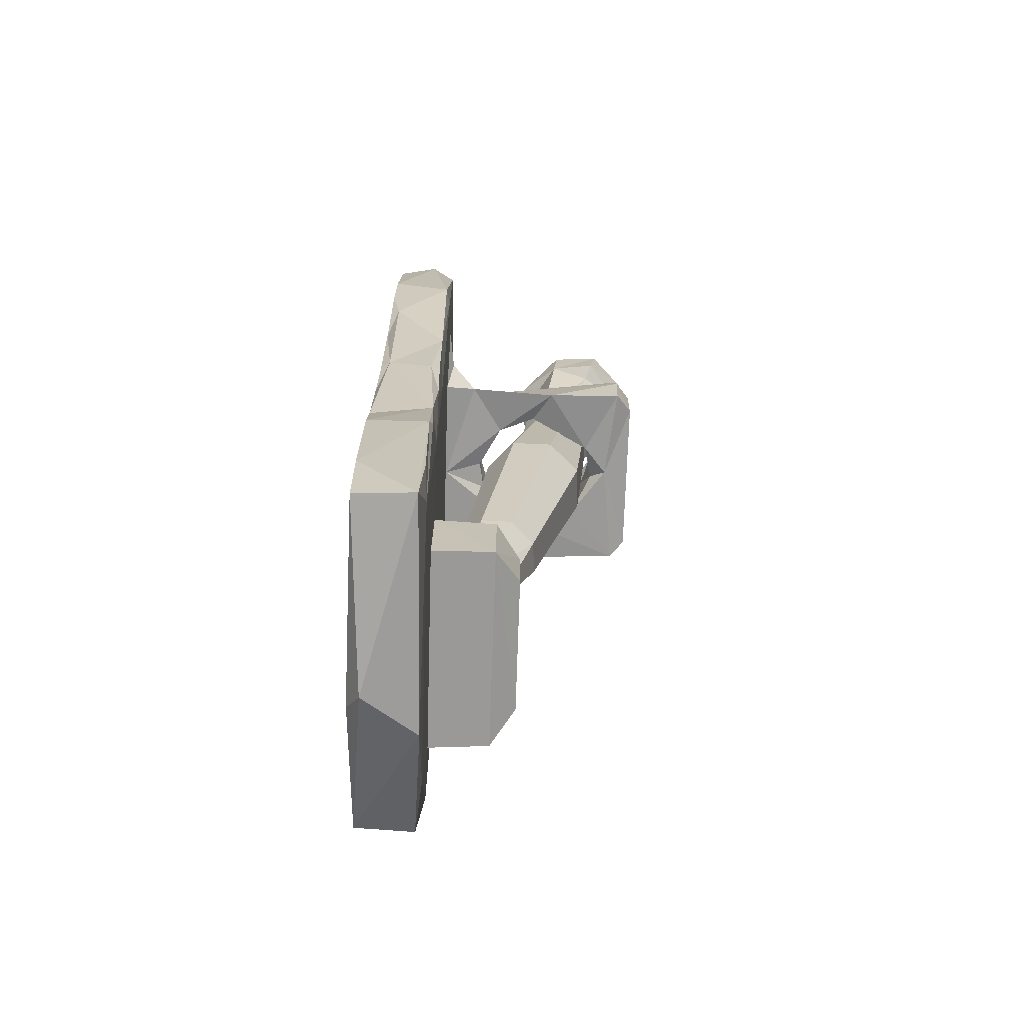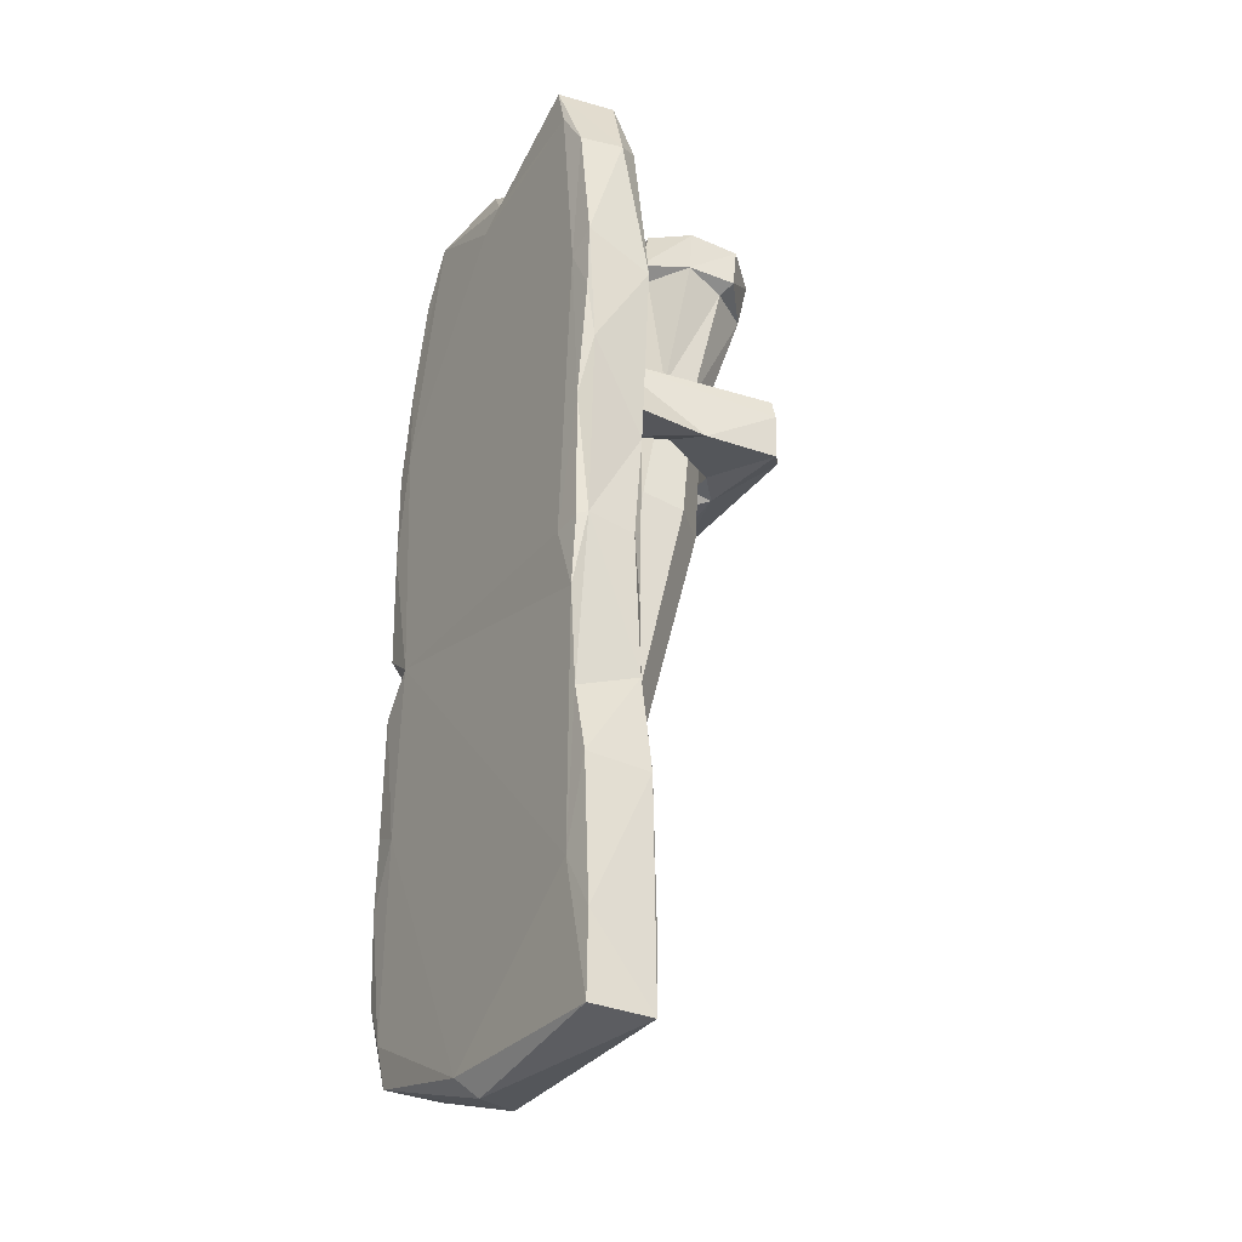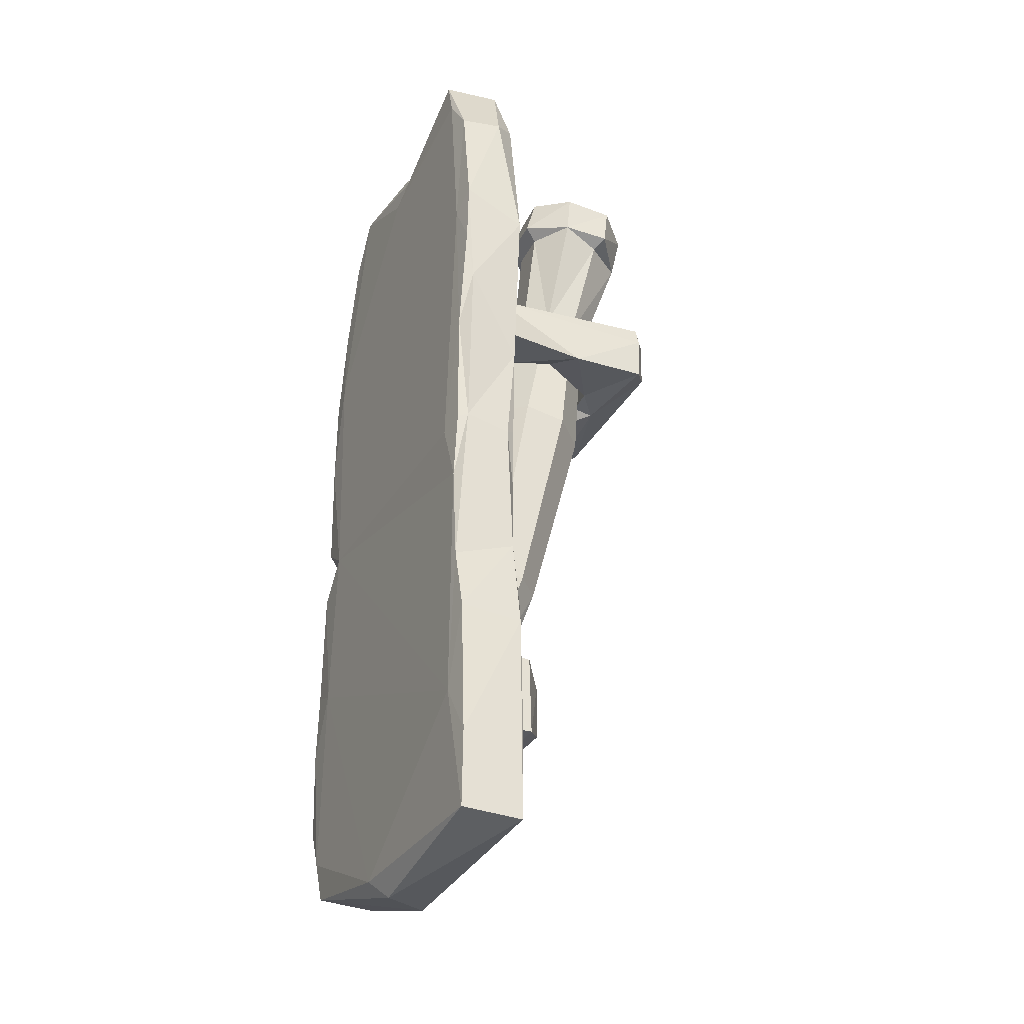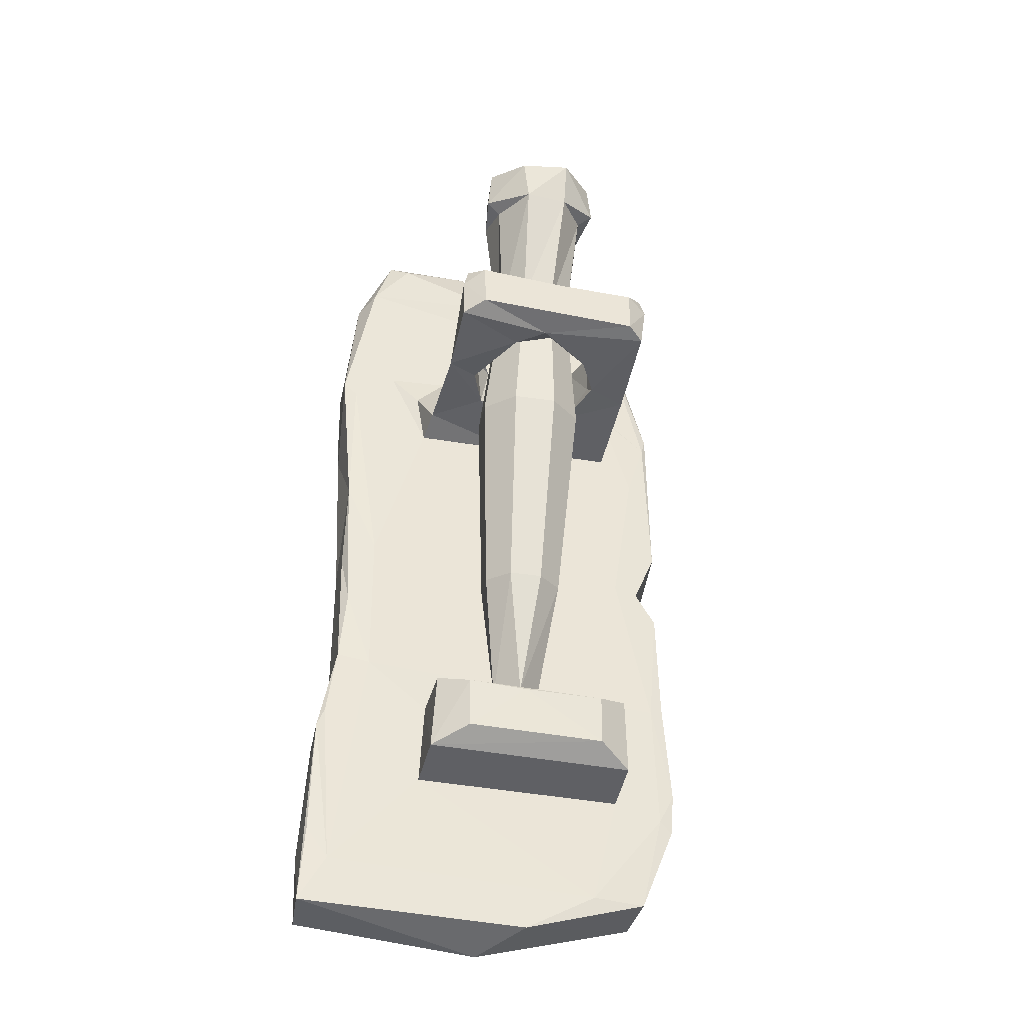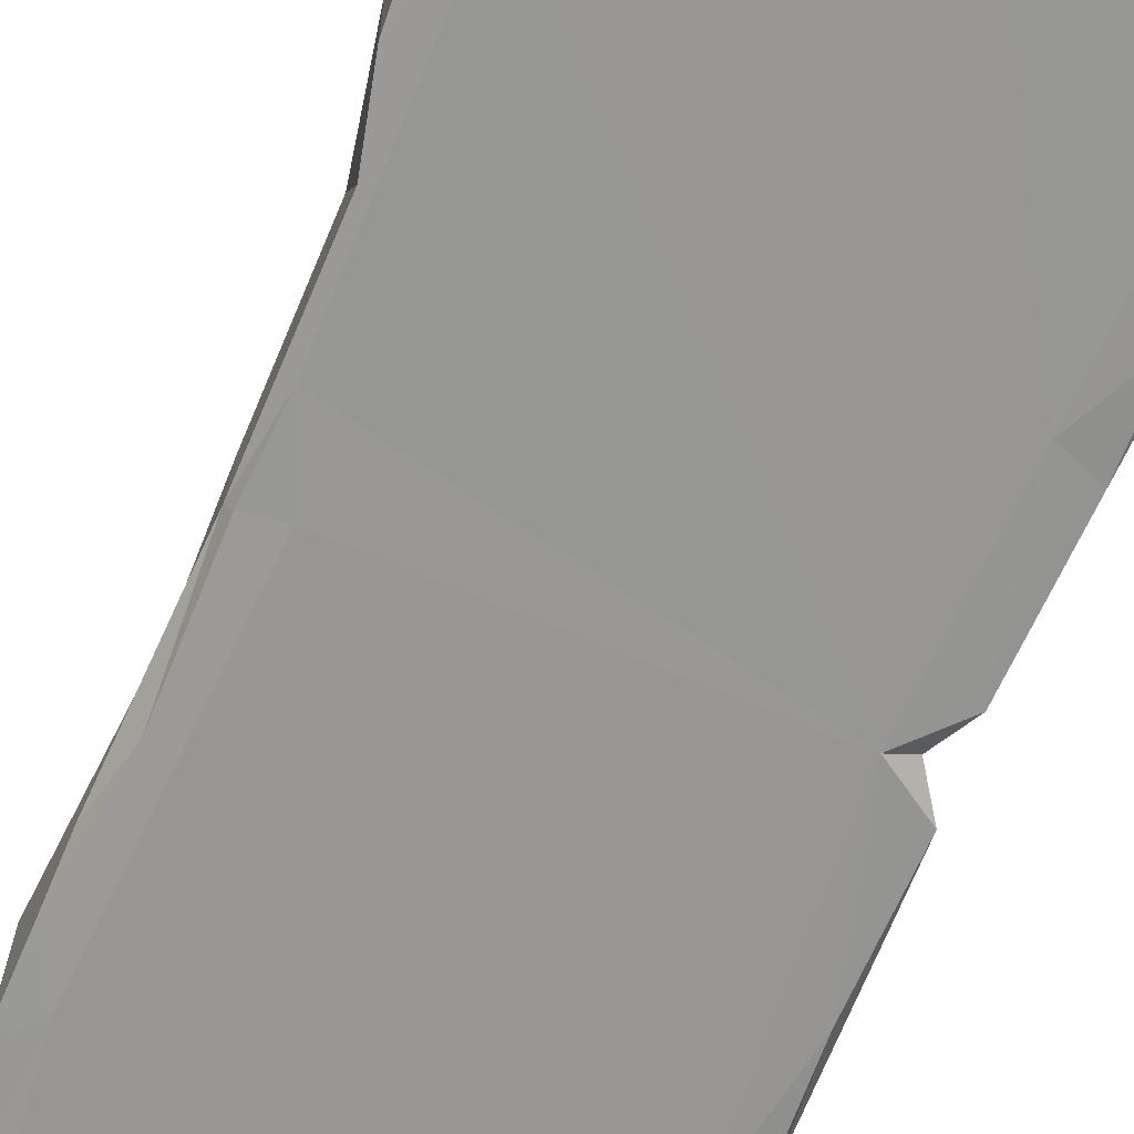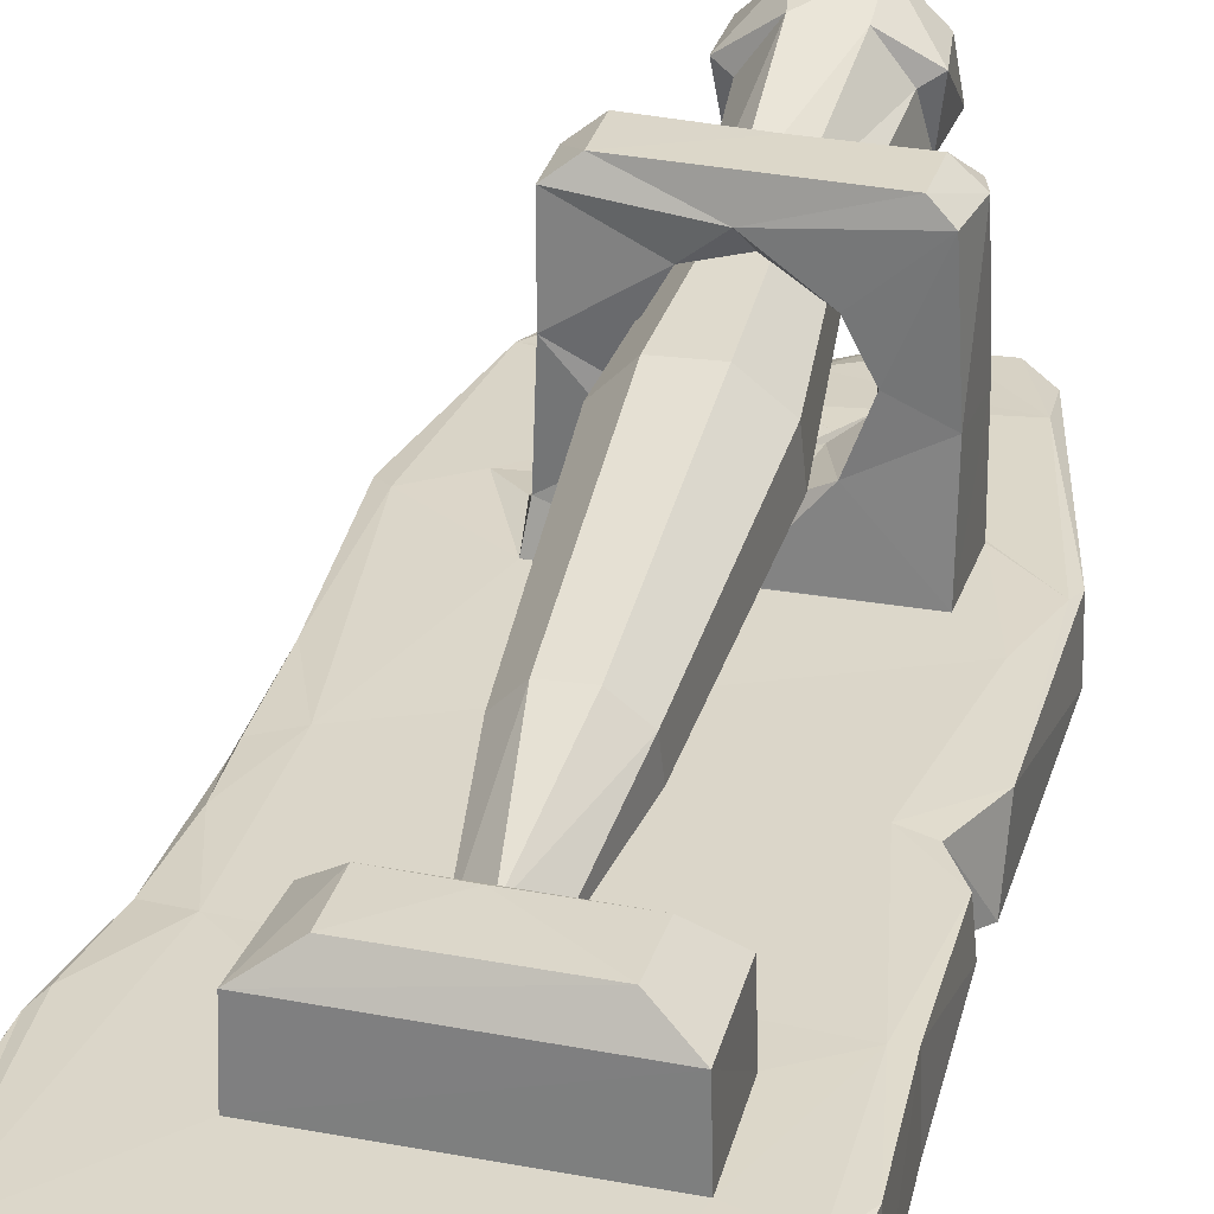
<metadata>
{"format":"obj","ext":"obj","renderer":"f3d","projection":"perspective","resolution":1024,"background":"white","views":[{"elev":-68.6,"azim":88.2,"up":"+Z"},{"elev":-30.0,"azim":59.2,"up":"+Z"},{"elev":-32.7,"azim":63.8,"up":"+Z"},{"elev":-40.8,"azim":167.4,"up":"+Z"},{"elev":-67.9,"azim":158.1,"up":"+Y"},{"elev":30.1,"azim":-164.9,"up":"+Y"}]}
</metadata>
<code>
o Torch_Holder_Low.001_Cube.002
v 7.713 7.304 76.69
v 4.691 9.731 95.29
v 21.73 -2.852 3.657
v 19.41 3.799 8.144
v -14.46 3.221 6.865
v 21 -2.098 67.33
v -17.68 3.341 73.99
v 18.72 -3.244 77.37
v -12.24 2.703 97.06
v 16.32 3.815 33.37
v -15.04 -3.242 74.6
v 21.29 -2.921 79.21
v 18.99 -3.248 16.68
v -14.45 -3.239 31.11
v -17.67 3.486 32.28
v 2.649 -1.866 1.611
v 9.782 3.901 27.94
v 10.11 10.26 19.04
v 0.356 12.83 25.89
v -11.92 3.882 76.63
v 0.2829 23.76 69.64
v -11.05 24.99 76.25
v -1.004 26.64 75.08
v -0.01125 22.09 75.45
v 9.993 24.94 76.44
v -11.05 25.02 69.55
v -0.4054 7.387 76.35
v -0.02925 8.124 75
v 10.75 7.205 69.58
v -5.456 10.44 69.44
v -7.081 14.64 70.66
v 6.955 14.59 70.06
v 5.338 10.52 70.03
v -5.544 3.252 99.1
v 3 -3.056 94.92
v -15.52 -2.256 48.5
v -15.35 3.526 48.39
v 20.08 2.59 48.1
v 16.52 3.773 50.25
v -14.23 -2.775 6.965
v -11.49 -2.076 99.92
v 22.14 3.224 3.334
v -9.613 3.26 99.35
v -17.53 -2.972 73
v 21.15 -2.993 72.73
v -11.62 3.879 18.62
v -7.888 12.78 20.46
v 6.415 12.78 20.56
v 6.465 12.74 26.2
v 11.21 3.868 68.66
v -11.65 3.839 69.07
v 10.42 24.91 69.64
v 8.153 26.62 70.56
v -9.273 26.61 70.07
v 19.49 -2.894 91.54
v -17.73 -2.844 15.59
v -18.39 3.43 20.65
v 1.596 3.646 94.3
v 19.62 -3.079 61.29
v 19.09 -3.142 41.74
v -17.18 -3.14 63.34
v 20.04 3.784 74.55
v 14.28 3.395 98.92
v -16.31 3.799 31.37
v 19.82 3.338 34.21
v 19.87 -3.087 31.73
v -17.16 3.727 72.12
v -18.59 -2.491 20.85
v -17.76 -3.115 24.73
v 20.8 3.644 26.32
v 22.03 -2.893 11.35
v 21.37 -2.964 25.12
v 21.55 3.332 24.59
v 2.438 2.093 97.66
v -7.961 12.74 25.97
v -11.23 10.32 27.49
v 9.604 10.3 27.66
v -0.03187 3.94 68.87
v -1.541 4.007 76.76
v 8.905 4.084 78.02
v 12.29 4.483 74.32
v 15.46 3.904 77.73
v 10.47 25.03 74.41
v 8.261 26.61 75.67
v -9.341 26.62 75.05
v -11.86 13.23 76.32
v -6.135 19.05 76.38
v -3.336 21.16 75.41
v 6.067 11.49 75.63
v 4.235 9.436 75.89
v 7.145 15.46 76.55
v 5.421 19.42 70.67
v -11.38 10.19 18.94
v 0.7793 8.097 70.16
v -2.344 8.628 70.16
v 3.316 21.24 69.93
v -15.13 -3.17 11.19
v 0.515 -3.261 93.04
v -16.65 3.796 17.09
v -8.945 3.813 6.873
v -5.928 10.96 76.33
v 10.33 16.75 69.29
v -5.275 19.79 69.58
v 4.539 20.47 76.08
v -0.7006 22.07 70.77
v -7.11 14.92 75.78
v 6.536 1.843 100.9
v 2.238 -1.56 97.44
v -9.353 -3.145 97.9
v -2.241 -0.935 100.8
v -12.63 3.676 91.75
v -13.41 -3.24 48.8
v -17.64 -2.76 51.68
v -17.71 3.462 54.15
v 19.58 3.505 48.72
v 16.73 -3.237 48.25
v -17.22 -3.077 44.99
v 20.11 -2.056 48.98
v -17.5 3.398 44.73
v 0.4971 -3.215 3.752
v 16.57 -3.226 95.98
v -15.19 3.803 65.4
v -17.99 -1.966 73.03
v -17.87 -2.925 32.51
v 20.23 1.293 91.72
v -11.34 3.868 27.84
v 1.133 4.096 88.84
v -18.01 3.334 16.03
v -1.641 3.654 2.645
v 21.7 3.522 11.54
v 16.44 2.503 100
v -12.9 -3.052 92.62
v 18.43 3.658 93.07
v 19.16 3.633 42.34
v -15.54 -3.049 82.8
v 15.06 -3.023 100.6
v 10.22 3.876 18.69
v 21.52 3.384 76.14
v -11.71 24.97 74.44
v -11.63 13.77 69.81
v -3.412 9.022 75.78
v -7.367 15.78 69.58
v -1.813 2.39 100.2
v 19.96 3.465 58.55
v 19.58 -2.995 48.7
v -17.73 -1.022 45.57
v -12.77 3.797 48.97
v -5.41 23.84 96.73
v 0.4591 10.4 27.49
v 3.478 26.83 96.15
v 2.957 8.117 27.93
v 6.379 18.15 97.85
v 0.6289 5.671 28.38
v -2.147 15.18 98.34
v -1.869 7.959 27.95
v -5.973 18.9 97.99
v -3.386 19.39 78.23
v -0.9506 21.55 77.83
v 2.331 21.38 77.86
v 4.536 18.99 78.32
v 4.374 15.77 78.92
v 1.939 13.61 79.33
v -1.342 13.77 79.29
v -3.548 16.17 78.84
v -4.463 22.44 91.74
v -1.845 25.9 91.58
v 5.632 21.94 91.84
v 6.463 17.71 93.31
v 2.322 15.08 93.13
v -1.859 15.29 93.09
v -5.295 17.96 93.08
v -1.494 20.2 62.24
v 3.056 19.97 62.29
v 6.114 16.65 62.92
v 5.889 12.19 63.76
v 2.513 9.193 64.32
v -2.037 9.421 64.27
v -5.095 12.74 63.65
v -4.87 17.2 62.8
v -0.9684 14.62 40.23
v 2.437 14.45 40.26
v 4.726 11.96 40.73
v 4.558 8.623 41.36
v 2.031 6.381 41.78
v -1.375 6.552 41.75
v -3.664 9.035 41.28
v -3.496 12.38 40.65
v -1.83 27.49 96.38
v -5.977 23.33 92.58
v 6.906 23.29 97.15
v 2.739 14.93 98.69
v 2.755 26.1 91.65
v 7.207 22.67 92.72
v 2.885 13.72 94.4
v -2.577 13.99 94.34
f 74 108 107
f 42 71 3
f 126 17 77
f 122 39 147
f 63 133 58
f 40 129 16
f 40 56 5
f 66 13 72
f 137 18 17
f 17 18 77
f 99 64 46
f 56 68 128
f 18 137 93
f 4 10 70
f 16 42 3
f 127 111 58
f 14 97 120
f 127 79 20
f 4 129 100
f 42 73 71
f 46 126 93
f 93 76 47
f 126 10 17
f 47 18 93
f 137 100 46
f 50 39 122
f 122 147 114
f 79 127 80
f 133 62 82
f 52 96 21
f 102 96 52
f 25 91 1
f 52 21 53
f 95 141 28
f 30 141 95
f 29 78 33
f 140 142 30
f 79 90 27
f 1 102 83
f 101 86 20
f 26 142 140
f 86 140 51
f 86 87 22
f 96 104 24
f 92 104 96
f 25 1 83
f 92 91 104
f 32 91 92
f 31 101 30
f 87 142 103
f 20 27 101
f 26 21 103
f 26 140 139
f 49 76 77
f 8 98 11
f 99 128 57
f 58 107 63
f 42 130 73
f 59 118 6
f 109 41 132
f 63 131 133
f 134 115 38
f 132 135 109
f 9 111 7
f 8 59 45
f 64 57 15
f 65 70 10
f 120 40 16
f 97 40 120
f 49 48 19
f 51 78 50
f 1 79 80
f 125 138 133
f 28 141 27
f 27 141 101
f 31 30 142
f 92 96 32
f 95 78 30
f 13 120 3
f 121 136 35
f 143 58 34
f 58 143 74
f 60 145 116
f 118 145 60
f 36 146 117
f 67 114 7
f 122 114 67
f 36 113 37
f 124 146 15
f 112 13 60
f 64 147 10
f 137 10 4
f 12 6 138
f 8 121 98
f 8 11 112
f 9 123 135
f 22 139 86
f 11 98 109
f 7 114 123
f 15 68 124
f 128 68 57
f 17 10 137
f 82 62 50
f 111 127 67
f 6 118 144
f 135 41 9
f 59 8 116
f 136 125 131
f 46 100 99
f 66 72 65
f 77 18 49
f 47 19 48
f 122 51 50
f 13 112 14
f 82 127 133
f 80 127 82
f 23 85 22
f 54 85 23
f 30 51 140
f 90 1 91
f 26 139 54
f 81 50 29
f 86 51 20
f 80 81 1
f 88 105 24
f 103 88 87
f 104 23 24
f 90 94 28
f 33 90 89
f 32 89 91
f 31 87 106
f 140 86 139
f 136 121 55
f 55 121 8
f 108 110 35
f 40 97 56
f 9 41 43
f 5 99 100
f 100 129 5
f 130 42 4
f 61 44 123
f 44 61 11
f 62 144 39
f 14 117 124
f 64 119 147
f 65 134 38
f 44 135 123
f 11 135 44
f 45 6 12
f 69 56 97
f 13 71 72
f 71 13 3
f 124 69 14
f 35 136 108
f 42 129 4
f 143 34 43
f 48 49 18
f 47 75 19
f 50 81 82
f 21 26 54
f 84 23 25
f 88 24 87
f 28 27 90
f 33 32 102
f 103 21 105
f 78 94 33
f 63 107 131
f 107 136 131
f 35 110 109
f 146 36 119
f 113 61 123
f 144 115 39
f 59 145 118
f 14 112 117
f 15 146 119
f 39 10 147
f 10 39 134
f 118 65 38
f 60 116 112
f 119 37 147
f 36 117 112
f 144 138 6
f 11 61 112
f 20 51 122
f 109 135 11
f 20 122 67
f 58 133 127
f 129 40 5
f 5 56 128
f 129 42 16
f 34 58 111
f 14 69 97
f 38 144 118
f 110 143 41
f 43 41 143
f 8 112 116
f 71 73 72
f 60 13 66
f 65 72 73
f 47 76 75
f 126 64 10
f 47 48 18
f 20 79 27
f 137 4 100
f 37 114 147
f 84 83 53
f 83 102 52
f 53 21 54
f 104 91 25
f 23 53 54
f 30 101 141
f 51 30 78
f 90 79 1
f 26 103 142
f 29 50 78
f 1 81 29
f 33 102 29
f 22 87 24
f 106 101 31
f 49 75 76
f 74 107 58
f 4 73 130
f 8 45 12
f 135 132 41
f 43 111 9
f 133 131 125
f 39 115 134
f 7 111 67
f 6 45 59
f 64 99 57
f 75 49 19
f 80 82 81
f 133 138 62
f 85 139 22
f 95 94 78
f 108 74 110
f 143 110 74
f 43 34 111
f 110 41 109
f 36 112 113
f 124 117 146
f 66 118 60
f 35 109 98
f 9 7 123
f 123 114 113
f 35 98 121
f 126 46 64
f 15 57 68
f 137 46 93
f 50 62 39
f 120 13 14
f 55 12 125
f 12 138 125
f 20 67 127
f 136 55 125
f 76 93 126
f 77 76 126
f 25 83 84
f 52 53 83
f 24 23 22
f 53 23 84
f 28 94 95
f 106 86 101
f 32 96 102
f 106 87 86
f 54 139 85
f 24 105 96
f 103 105 88
f 104 25 23
f 33 94 90
f 32 33 89
f 31 142 87
f 1 29 102
f 16 3 120
f 5 128 99
f 62 138 144
f 8 12 55
f 64 15 119
f 10 134 65
f 69 68 56
f 4 70 73
f 124 68 69
f 65 73 70
f 107 108 136
f 89 90 91
f 105 21 96
f 37 119 36
f 112 61 113
f 38 115 144
f 59 116 145
f 114 37 113
f 66 65 118
f 165 171 189
f 154 152 150
f 151 153 155
f 178 157 179
f 163 178 177
f 162 177 176
f 161 176 175
f 160 175 174
f 159 174 173
f 158 173 172
f 157 172 179
f 171 157 164
f 170 164 163
f 162 170 163
f 161 169 162
f 167 161 160
f 192 160 159
f 166 159 158
f 165 158 157
f 179 180 187
f 172 181 180
f 173 182 181
f 174 183 182
f 175 184 183
f 176 185 184
f 177 186 185
f 186 179 187
f 185 155 153
f 183 153 151
f 181 151 149
f 187 149 155
f 189 188 166
f 188 192 166
f 150 193 192
f 190 168 193
f 152 194 168
f 194 154 195
f 195 156 171
f 156 189 171
f 169 195 170
f 168 194 169
f 192 193 167
f 171 170 195
f 166 165 189
f 150 188 148
f 148 156 154
f 154 191 152
f 152 190 150
f 150 148 154
f 155 149 151
f 178 164 157
f 163 164 178
f 162 163 177
f 161 162 176
f 160 161 175
f 159 160 174
f 158 159 173
f 157 158 172
f 171 165 157
f 170 171 164
f 162 169 170
f 161 168 169
f 167 168 161
f 192 167 160
f 166 192 159
f 165 166 158
f 179 172 180
f 172 173 181
f 173 174 182
f 174 175 183
f 175 176 184
f 176 177 185
f 177 178 186
f 186 178 179
f 186 187 155
f 185 186 155
f 184 185 153
f 183 184 153
f 182 183 151
f 181 182 151
f 180 181 149
f 187 180 149
f 189 148 188
f 188 150 192
f 150 190 193
f 190 152 168
f 152 191 194
f 194 191 154
f 195 154 156
f 156 148 189
f 169 194 195
f 167 193 168

</code>
